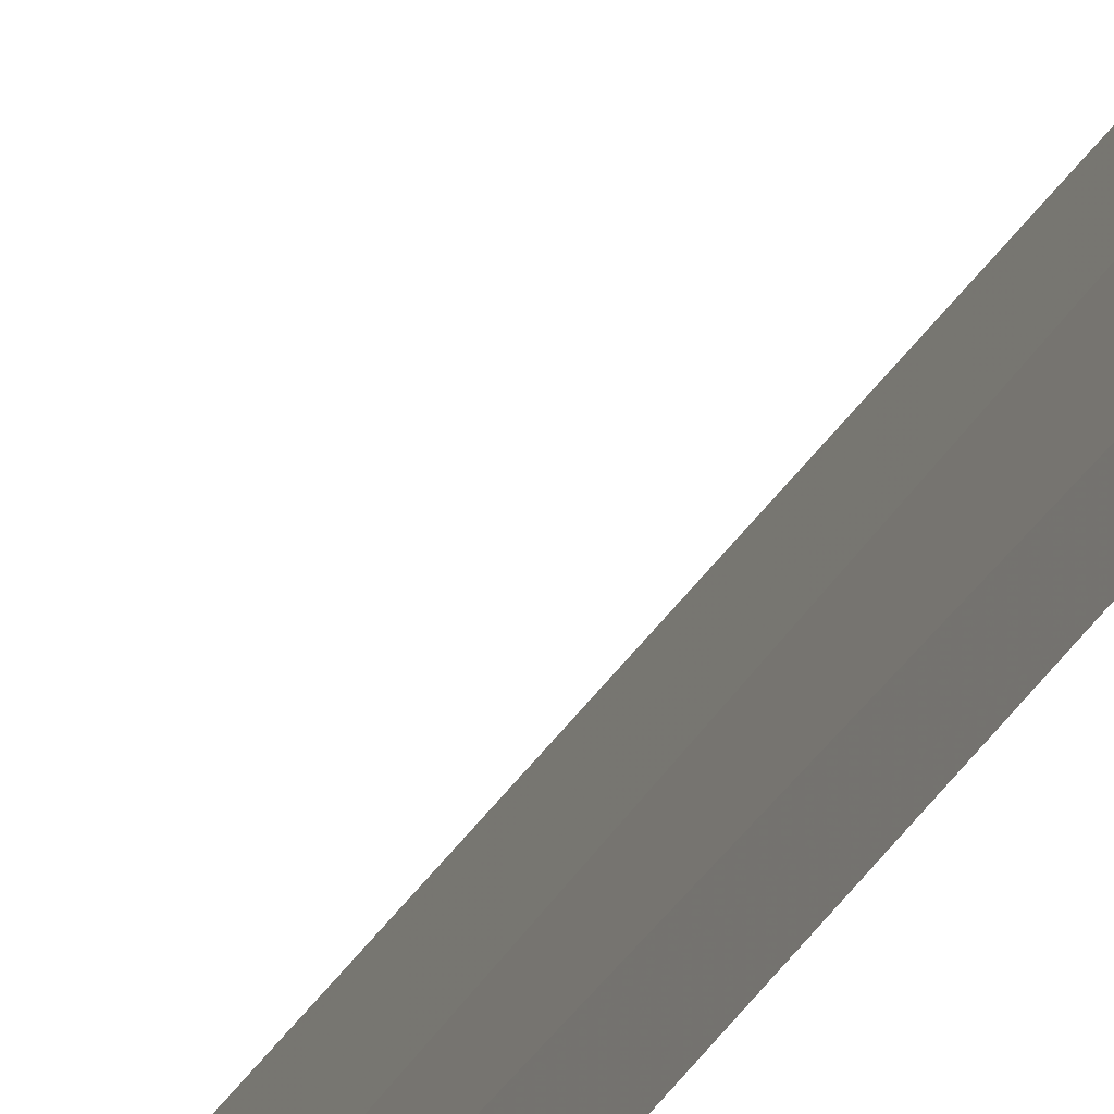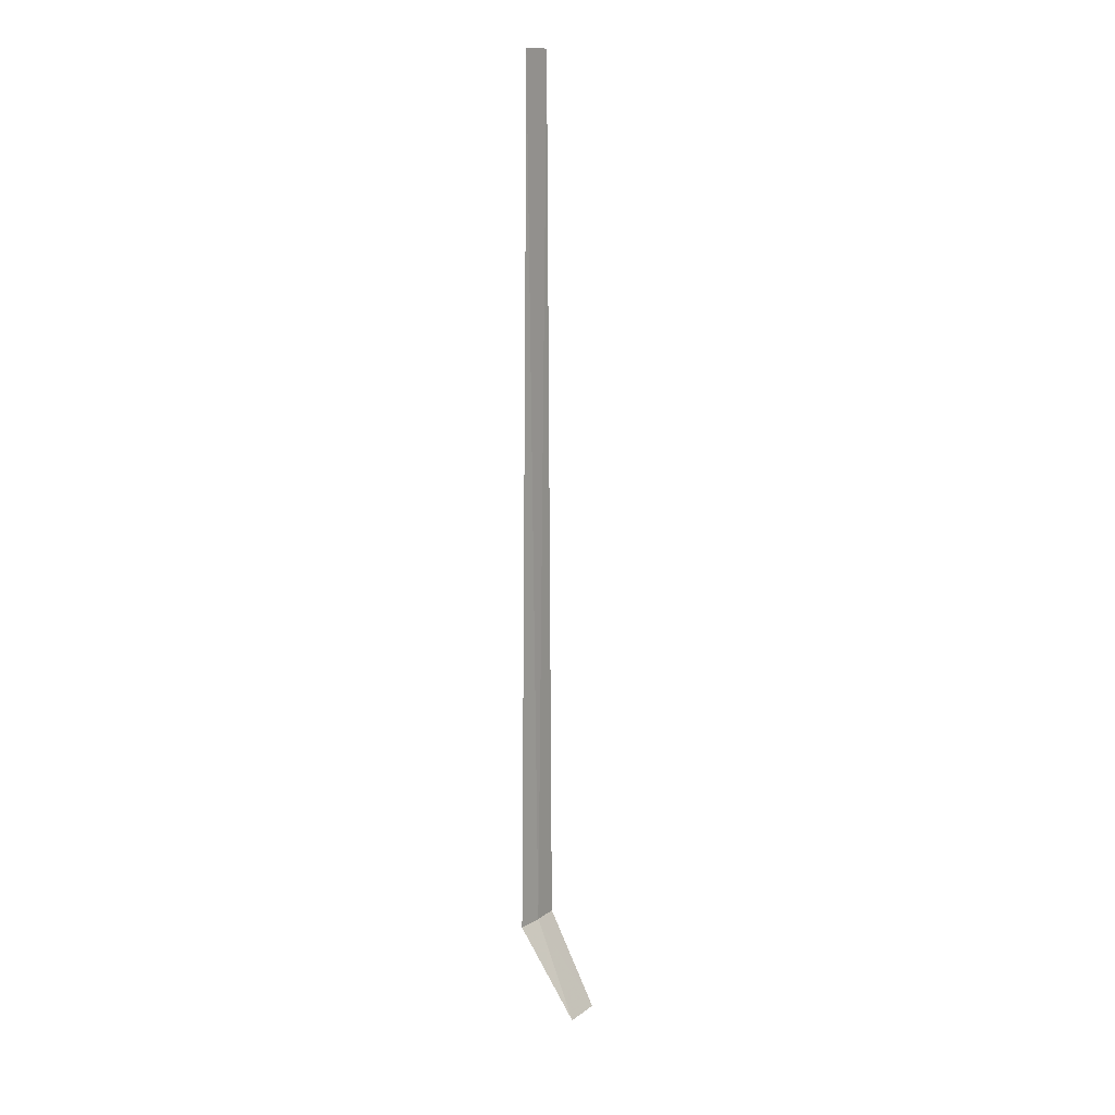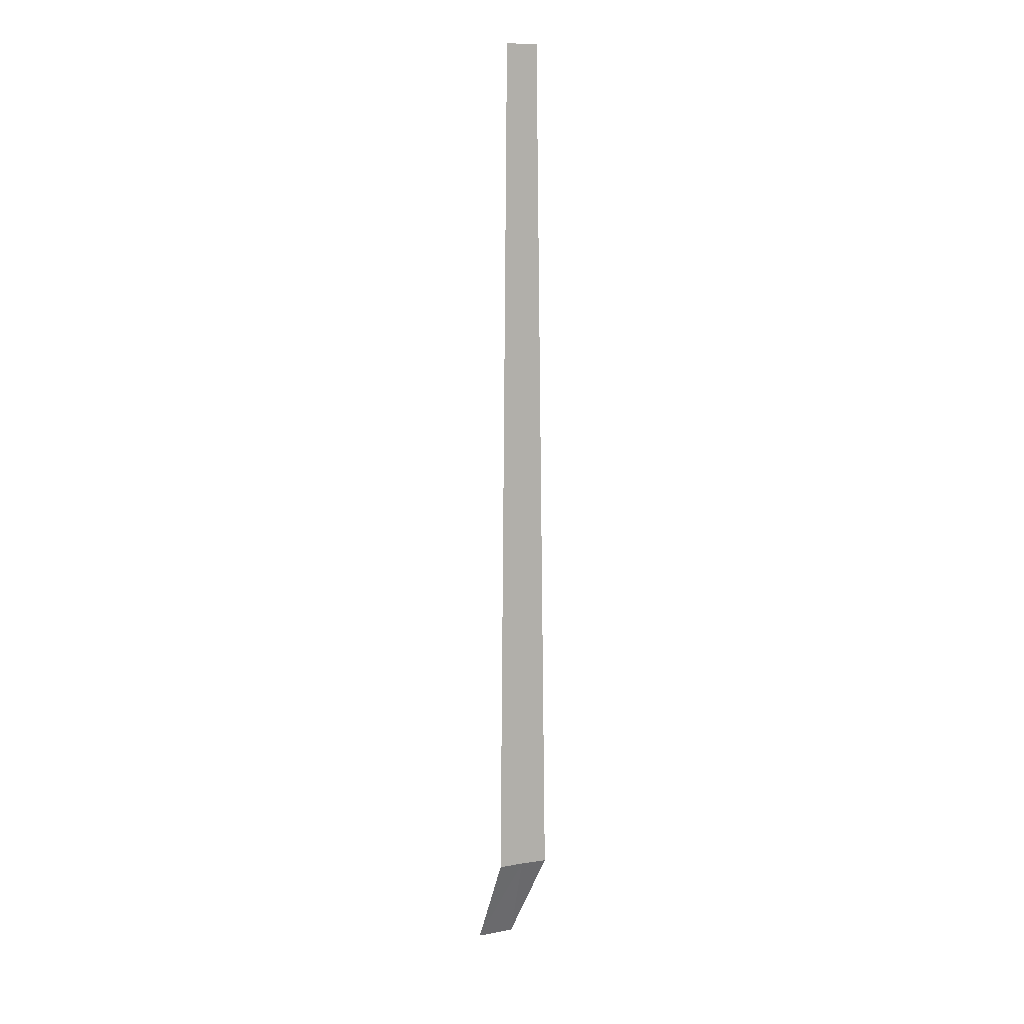
<metadata>
{"format":"obj","ext":"obj","renderer":"f3d","projection":"perspective","resolution":1024,"background":"white","views":[{"elev":-29.5,"azim":-23.5,"up":"+Y"},{"elev":13.3,"azim":-150.6,"up":"+Z"},{"elev":9.7,"azim":60.8,"up":"+Z"}]}
</metadata>
<code>
v 35.77 0.4029 86.5
v 35.75 -0.002629 86.5
v 35.75 0.1272 100
v 35.8 0.6343 100
v 35.83 0.8142 86.5
v 35.04 0.6003 85
v 35 -0.002607 85
f 1 3 2
f 1 5 4
f 1 4 3
f 1 6 5
f 1 2 7
f 1 7 6

</code>
